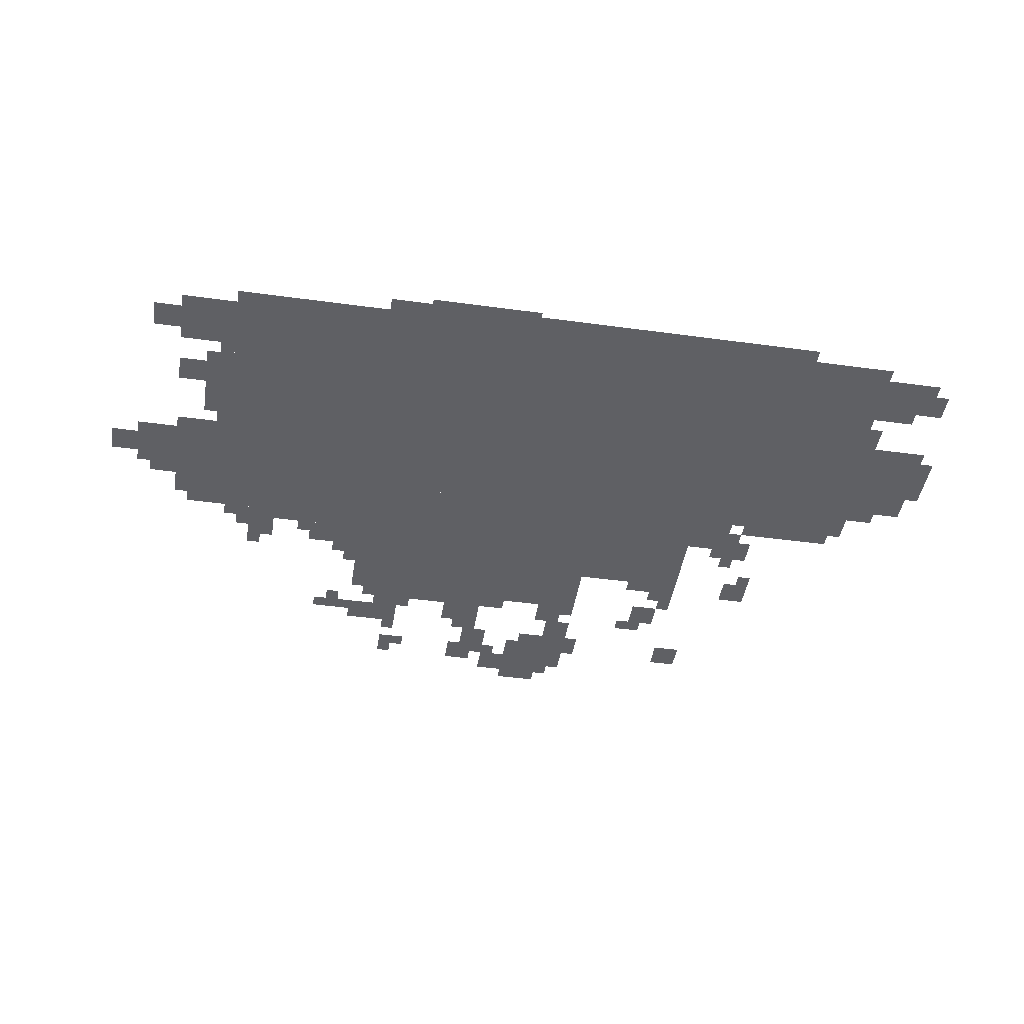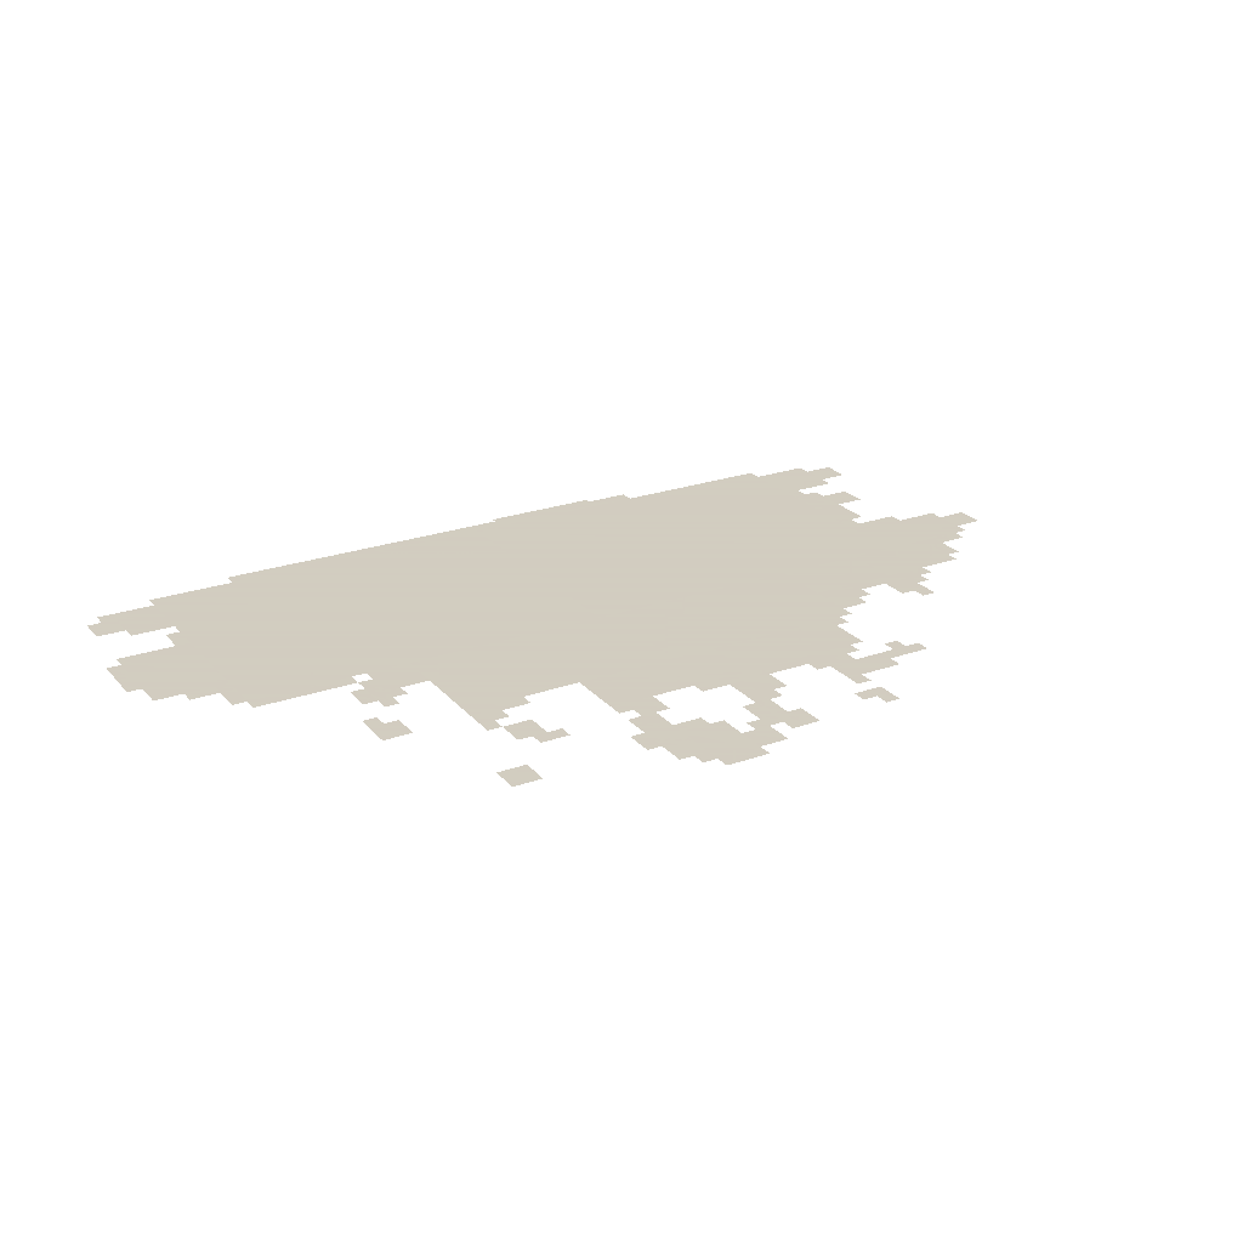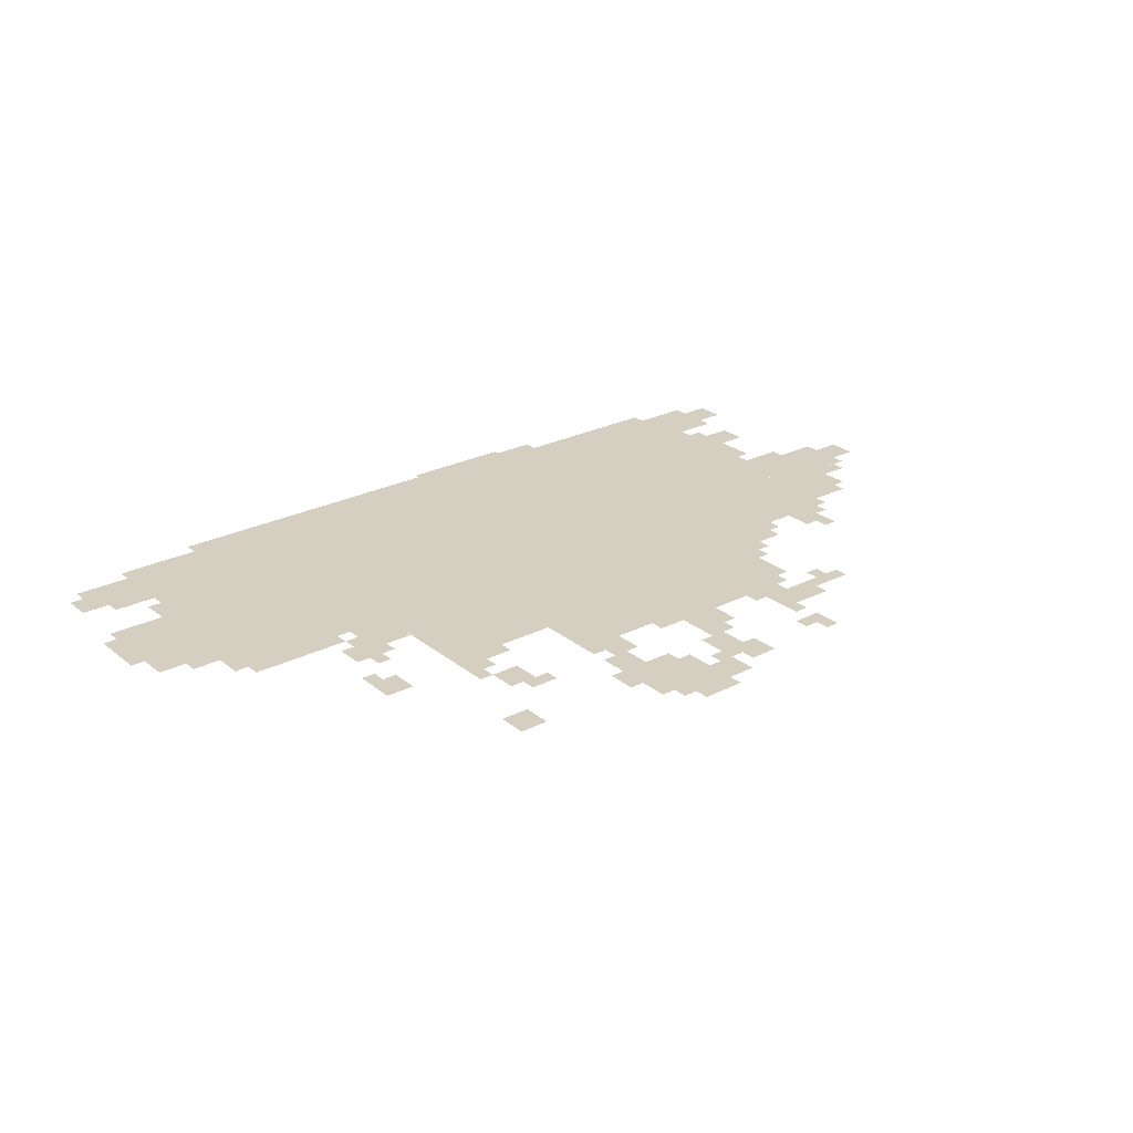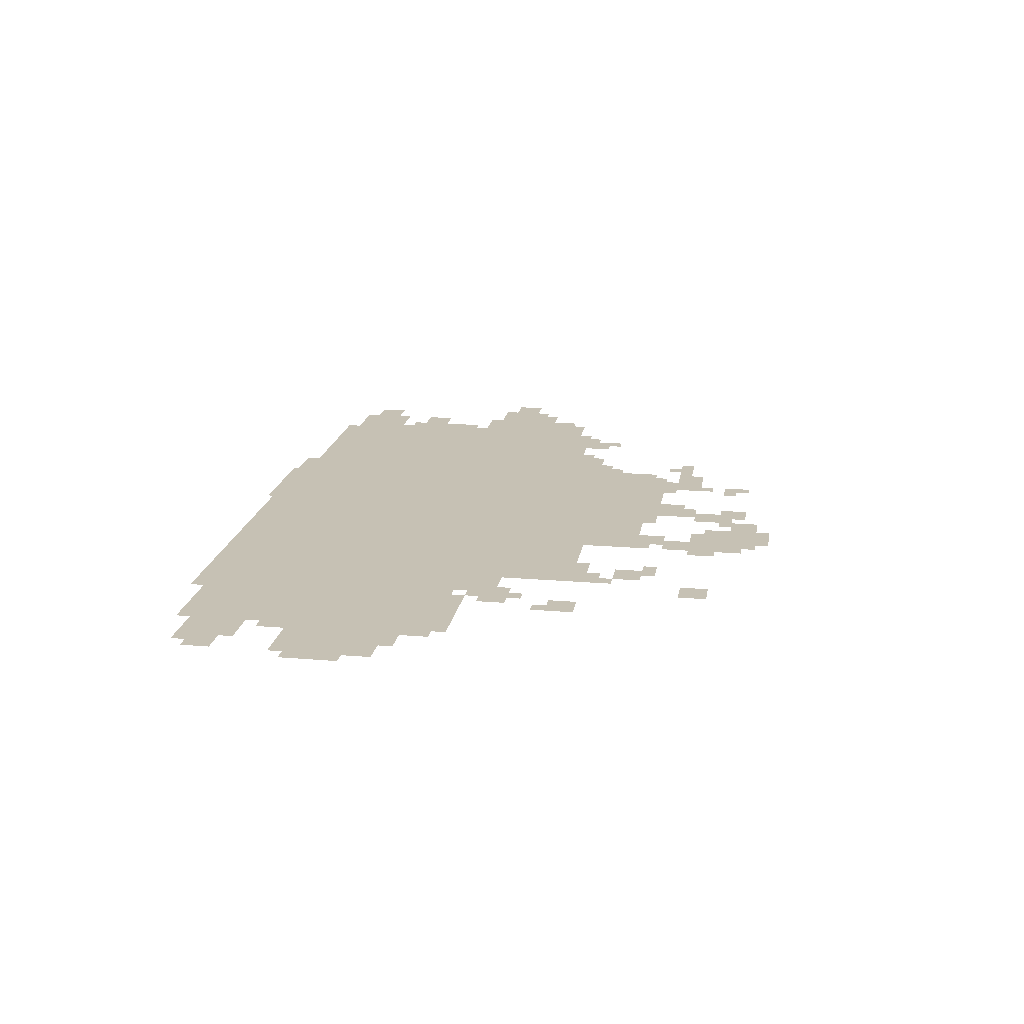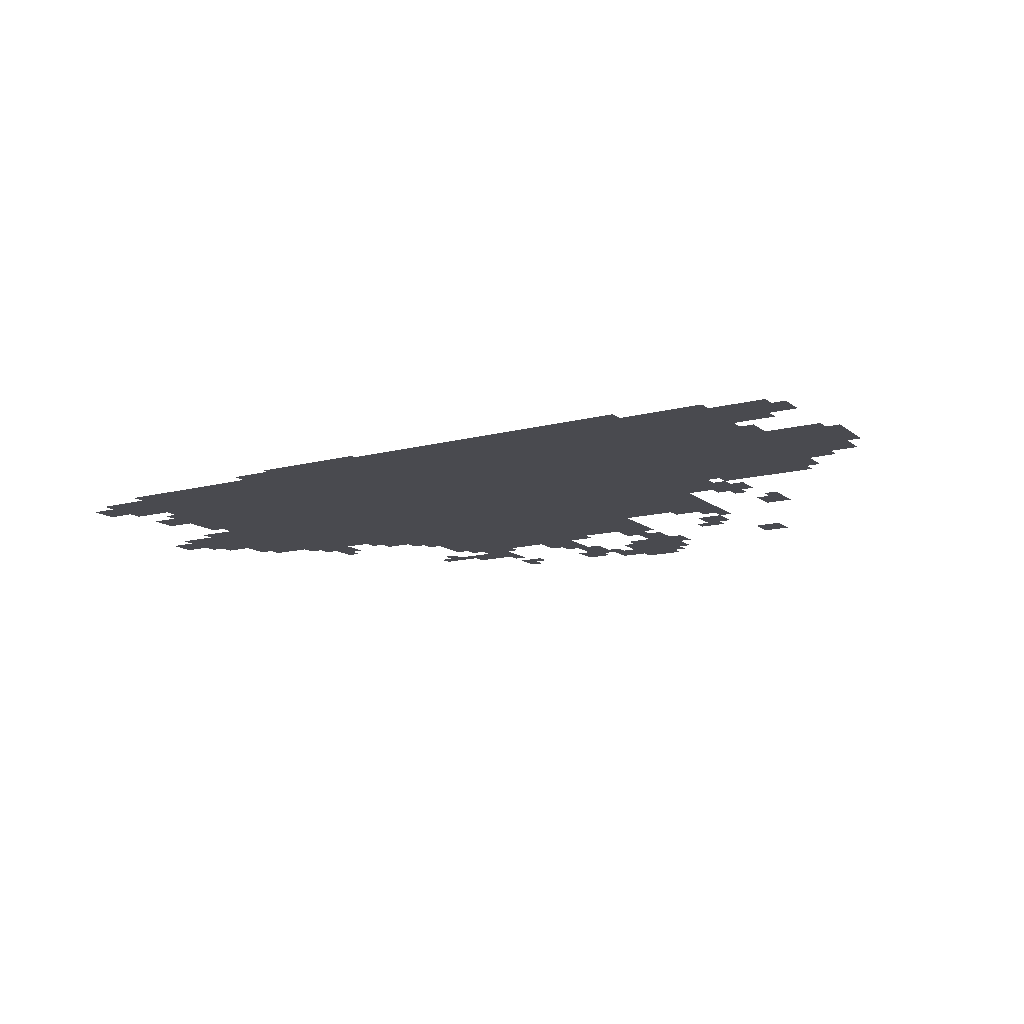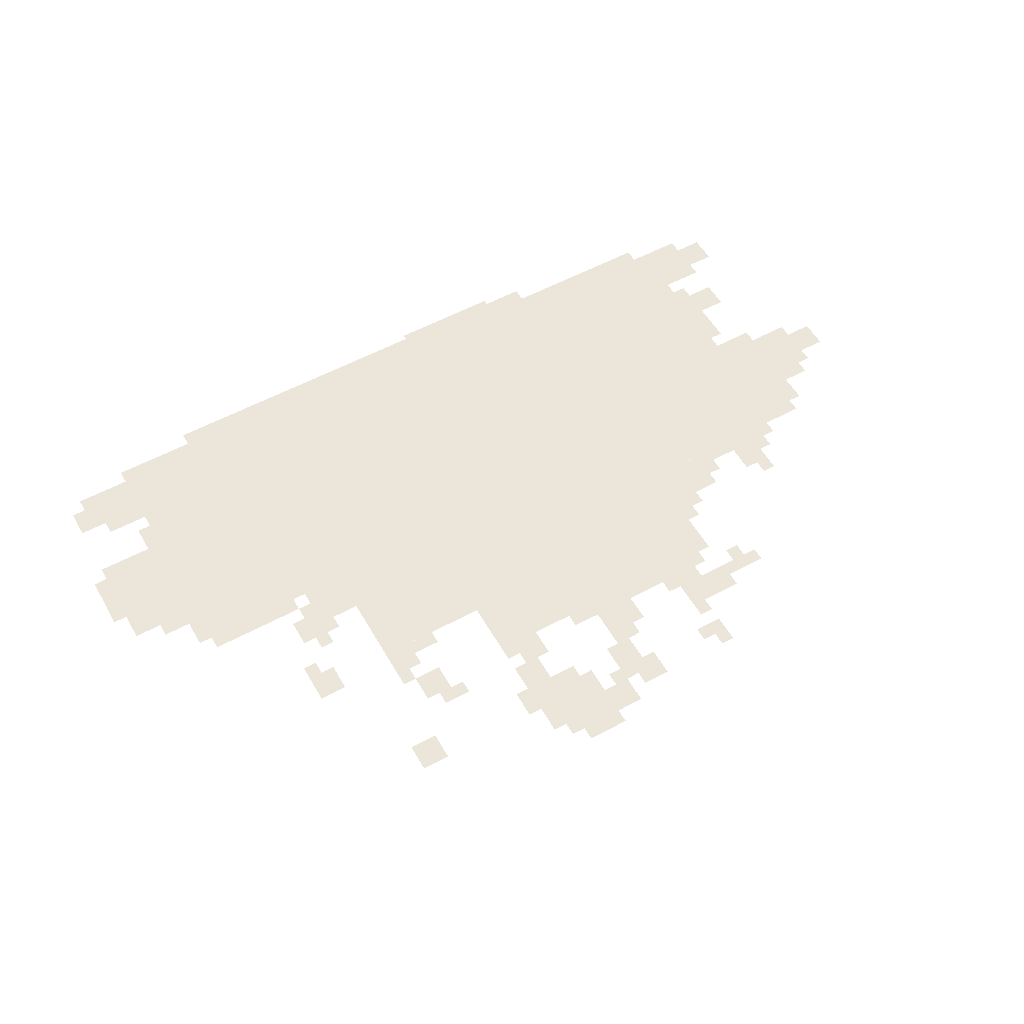
<metadata>
{"format":"obj","ext":"obj","renderer":"f3d","projection":"perspective","resolution":1024,"background":"white","views":[{"elev":-44.7,"azim":-9.0,"up":"+Z"},{"elev":24.3,"azim":149.7,"up":"+Z"},{"elev":25.9,"azim":141.3,"up":"+Z"},{"elev":18.5,"azim":99.3,"up":"+Z"},{"elev":-13.5,"azim":31.0,"up":"+Z"},{"elev":55.7,"azim":150.3,"up":"+Z"}]}
</metadata>
<code>
g aijier_younv-mesh
v -192 45 0
v -192 621 0
v -992 621 0
v -992 45 0
v -992 45 0
v -992 621 0
v -1760 621 0
v -1760 45 0
v -544 621 0
v -544 877 0
v -1024 877 0
v -1024 621 0
v -1024 621 0
v -1024 877 0
v -1472 877 0
v -1472 621 0
v -800 877 0
v -800 1005 0
v -1120 1005 0
v -1120 877 0
v -1120 877 0
v -1120 1005 0
v -1408 1005 0
v -1408 877 0
v -32 301 0
v -32 525 0
v -192 525 0
v -192 301 0
v -1760 493 0
v -1760 621 0
v -1984 621 0
v -1984 493 0
v -1664 621 0
v -1664 749 0
v -1856 749 0
v -1856 621 0
v -1472 621 0
v -1472 749 0
v -1664 749 0
v -1664 621 0
v -1760 77 0
v -1760 205 0
v -1888 205 0
v -1888 77 0
v -384 13 0
v -384 45 0
v -896 45 0
v -896 13 0
v -896 13 0
v -896 45 0
v -1408 45 0
v -1408 13 0
v -864 1165 0
v -864 1325 0
v -960 1325 0
v -960 1165 0
v -96 77 0
v -96 205 0
v -192 205 0
v -192 77 0
v -448 621 0
v -448 717 0
v -544 717 0
v -544 621 0
v -1280 1069 0
v -1280 1133 0
v -1408 1133 0
v -1408 1069 0
v -1760 237 0
v -1760 333 0
v -1824 333 0
v -1824 237 0
v -1760 333 0
v -1760 429 0
v -1824 429 0
v -1824 333 0
v -800 1069 0
v -800 1165 0
v -864 1165 0
v -864 1069 0
v -800 1165 0
v -800 1261 0
v -864 1261 0
v -864 1165 0
v -992 1005 0
v -992 1037 0
v -1184 1037 0
v -1184 1005 0
v -1184 1005 0
v -1184 1037 0
v -1376 1037 0
v -1376 1005 0
v -1472 749 0
v -1472 781 0
v -1632 781 0
v -1632 749 0
v -352 845 0
v -352 909 0
v -416 909 0
v -416 845 0
v -1472 781 0
v -1472 845 0
v -1536 845 0
v -1536 781 0
v -544 877 0
v -544 941 0
v -608 941 0
v -608 877 0
v -832 1005 0
v -832 1069 0
v -896 1069 0
v -896 1005 0
v -576 973 0
v -576 1037 0
v -640 1037 0
v -640 973 0
v -32 109 0
v -32 173 0
v -96 173 0
v -96 109 0
v -1888 109 0
v -1888 173 0
v -1952 173 0
v -1952 109 0
v -1824 269 0
v -1824 333 0
v -1888 333 0
v -1888 269 0
v -1632 781 0
v -1632 845 0
v -1696 845 0
v -1696 781 0
v -1984 525 0
v -1984 589 0
v -2047 589 0
v -2047 525 0
v -1056 1133 0
v -1056 1261 0
v -1088 1261 0
v -1088 1133 0
v -1632 749 0
v -1632 781 0
v -1760 781 0
v -1760 749 0
v -1056 0 0
v -1056 13 0
v -1184 13 0
v -1184 0 0
v -1184 0 0
v -1184 13 0
v -1312 13 0
v -1312 0 0
v -192 621 0
v -192 653 0
v -320 653 0
v -320 621 0
v -1088 1037 0
v -1088 1101 0
v -1152 1101 0
v -1152 1037 0
v -480 1133 0
v -480 1197 0
v -544 1197 0
v -544 1133 0
v -960 1229 0
v -960 1293 0
v -1024 1293 0
v -1024 1229 0
v -1056 1037 0
v -1056 1133 0
v -1088 1133 0
v -1088 1037 0
v -320 621 0
v -320 653 0
v -416 653 0
v -416 621 0
v -864 1133 0
v -864 1165 0
v -928 1165 0
v -928 1133 0
v -160 557 0
v -160 621 0
v -192 621 0
v -192 557 0
v -1088 1197 0
v -1088 1261 0
v -1120 1261 0
v -1120 1197 0
v -1856 653 0
v -1856 717 0
v -1888 717 0
v -1888 653 0
v -768 1133 0
v -768 1197 0
v -800 1197 0
v -800 1133 0
v -1280 1197 0
v -1280 1261 0
v -1312 1261 0
v -1312 1197 0
v -1888 621 0
v -1888 653 0
v -1952 653 0
v -1952 621 0
v -96 525 0
v -96 557 0
v -160 557 0
v -160 525 0
v -160 237 0
v -160 301 0
v -192 301 0
v -192 237 0
v -608 1037 0
v -608 1069 0
v -672 1069 0
v -672 1037 0
v -608 877 0
v -608 909 0
v -672 909 0
v -672 877 0
v -384 685 0
v -384 749 0
v -416 749 0
v -416 685 0
v 0 333 0
v 0 397 0
v -32 397 0
v -32 333 0
v -1024 1165 0
v -1024 1229 0
v -1056 1229 0
v -1056 1165 0
v -416 717 0
v -416 781 0
v -448 781 0
v -448 717 0
v -416 653 0
v -416 717 0
v -448 717 0
v -448 653 0
v -1760 461 0
v -1760 493 0
v -1824 493 0
v -1824 461 0
v -1824 461 0
v -1824 493 0
v -1888 493 0
v -1888 461 0
v 0 397 0
v 0 461 0
v -32 461 0
v -32 397 0
v -1248 1037 0
v -1248 1069 0
v -1312 1069 0
v -1312 1037 0
v -1408 1069 0
v -1408 1101 0
v -1472 1101 0
v -1472 1069 0
v -1664 845 0
v -1664 877 0
v -1696 877 0
v -1696 845 0
v -800 1005 0
v -800 1037 0
v -832 1037 0
v -832 1005 0
v -1408 877 0
v -1408 909 0
v -1440 909 0
v -1440 877 0
v -544 941 0
v -544 973 0
v -576 973 0
v -576 941 0
v -352 813 0
v -352 845 0
v -384 845 0
v -384 813 0
v -1536 781 0
v -1536 813 0
v -1568 813 0
v -1568 781 0
v -1760 429 0
v -1760 461 0
v -1792 461 0
v -1792 429 0
v -1760 205 0
v -1760 237 0
v -1792 237 0
v -1792 205 0
v -448 717 0
v -448 749 0
v -480 749 0
v -480 717 0
v -64 77 0
v -64 109 0
v -96 109 0
v -96 77 0
v -1696 781 0
v -1696 813 0
v -1728 813 0
v -1728 781 0
v -1472 1069 0
v -1472 1101 0
v -1504 1101 0
v -1504 1069 0
v -1024 1133 0
v -1024 1165 0
v -1056 1165 0
v -1056 1133 0
v -160 525 0
v -160 557 0
v -192 557 0
v -192 525 0
v -1312 1037 0
v -1312 1069 0
v -1344 1069 0
v -1344 1037 0
v -1856 621 0
v -1856 653 0
v -1888 653 0
v -1888 621 0
v -832 1261 0
v -832 1293 0
v -864 1293 0
v -864 1261 0
v -1088 1101 0
v -1088 1133 0
v -1120 1133 0
v -1120 1101 0
v -1440 1037 0
v -1440 1069 0
v -1472 1069 0
v -1472 1037 0
v -1280 1133 0
v -1280 1165 0
v -1312 1165 0
v -1312 1133 0
v -992 1197 0
v -992 1229 0
v -1024 1229 0
v -1024 1197 0
v -1248 1197 0
v -1248 1229 0
v -1280 1229 0
v -1280 1197 0
g aijier_younv-mesh_0
f 3 2 1
f 1 4 3
f 7 6 5
f 5 8 7
f 11 10 9
f 9 12 11
f 15 14 13
f 13 16 15
f 19 18 17
f 17 20 19
f 23 22 21
f 21 24 23
f 27 26 25
f 25 28 27
f 31 30 29
f 29 32 31
f 35 34 33
f 33 36 35
f 39 38 37
f 37 40 39
f 43 42 41
f 41 44 43
f 47 46 45
f 45 48 47
f 51 50 49
f 49 52 51
f 55 54 53
f 53 56 55
f 59 58 57
f 57 60 59
f 63 62 61
f 61 64 63
f 67 66 65
f 65 68 67
f 71 70 69
f 69 72 71
f 75 74 73
f 73 76 75
f 79 78 77
f 77 80 79
f 83 82 81
f 81 84 83
f 87 86 85
f 85 88 87
f 91 90 89
f 89 92 91
f 95 94 93
f 93 96 95
f 99 98 97
f 97 100 99
f 103 102 101
f 101 104 103
f 107 106 105
f 105 108 107
f 111 110 109
f 109 112 111
f 115 114 113
f 113 116 115
f 119 118 117
f 117 120 119
f 123 122 121
f 121 124 123
f 127 126 125
f 125 128 127
f 131 130 129
f 129 132 131
f 135 134 133
f 133 136 135
f 139 138 137
f 137 140 139
f 143 142 141
f 141 144 143
f 147 146 145
f 145 148 147
f 151 150 149
f 149 152 151
f 155 154 153
f 153 156 155
f 159 158 157
f 157 160 159
f 163 162 161
f 161 164 163
f 167 166 165
f 165 168 167
f 171 170 169
f 169 172 171
f 175 174 173
f 173 176 175
f 179 178 177
f 177 180 179
f 183 182 181
f 181 184 183
f 187 186 185
f 185 188 187
f 191 190 189
f 189 192 191
f 195 194 193
f 193 196 195
f 199 198 197
f 197 200 199
f 203 202 201
f 201 204 203
f 207 206 205
f 205 208 207
f 211 210 209
f 209 212 211
f 215 214 213
f 213 216 215
f 219 218 217
f 217 220 219
f 223 222 221
f 221 224 223
f 227 226 225
f 225 228 227
f 231 230 229
f 229 232 231
f 235 234 233
f 233 236 235
f 239 238 237
f 237 240 239
f 243 242 241
f 241 244 243
f 247 246 245
f 245 248 247
f 251 250 249
f 249 252 251
f 255 254 253
f 253 256 255
f 259 258 257
f 257 260 259
f 263 262 261
f 261 264 263
f 267 266 265
f 265 268 267
f 271 270 269
f 269 272 271
f 275 274 273
f 273 276 275
f 279 278 277
f 277 280 279
f 283 282 281
f 281 284 283
f 287 286 285
f 285 288 287
f 291 290 289
f 289 292 291
f 295 294 293
f 293 296 295
f 299 298 297
f 297 300 299
f 303 302 301
f 301 304 303
f 307 306 305
f 305 308 307
f 311 310 309
f 309 312 311
f 315 314 313
f 313 316 315
f 319 318 317
f 317 320 319
f 323 322 321
f 321 324 323
f 327 326 325
f 325 328 327
f 331 330 329
f 329 332 331
f 335 334 333
f 333 336 335
f 339 338 337
f 337 340 339
f 343 342 341
f 341 344 343
f 347 346 345
f 345 348 347

</code>
